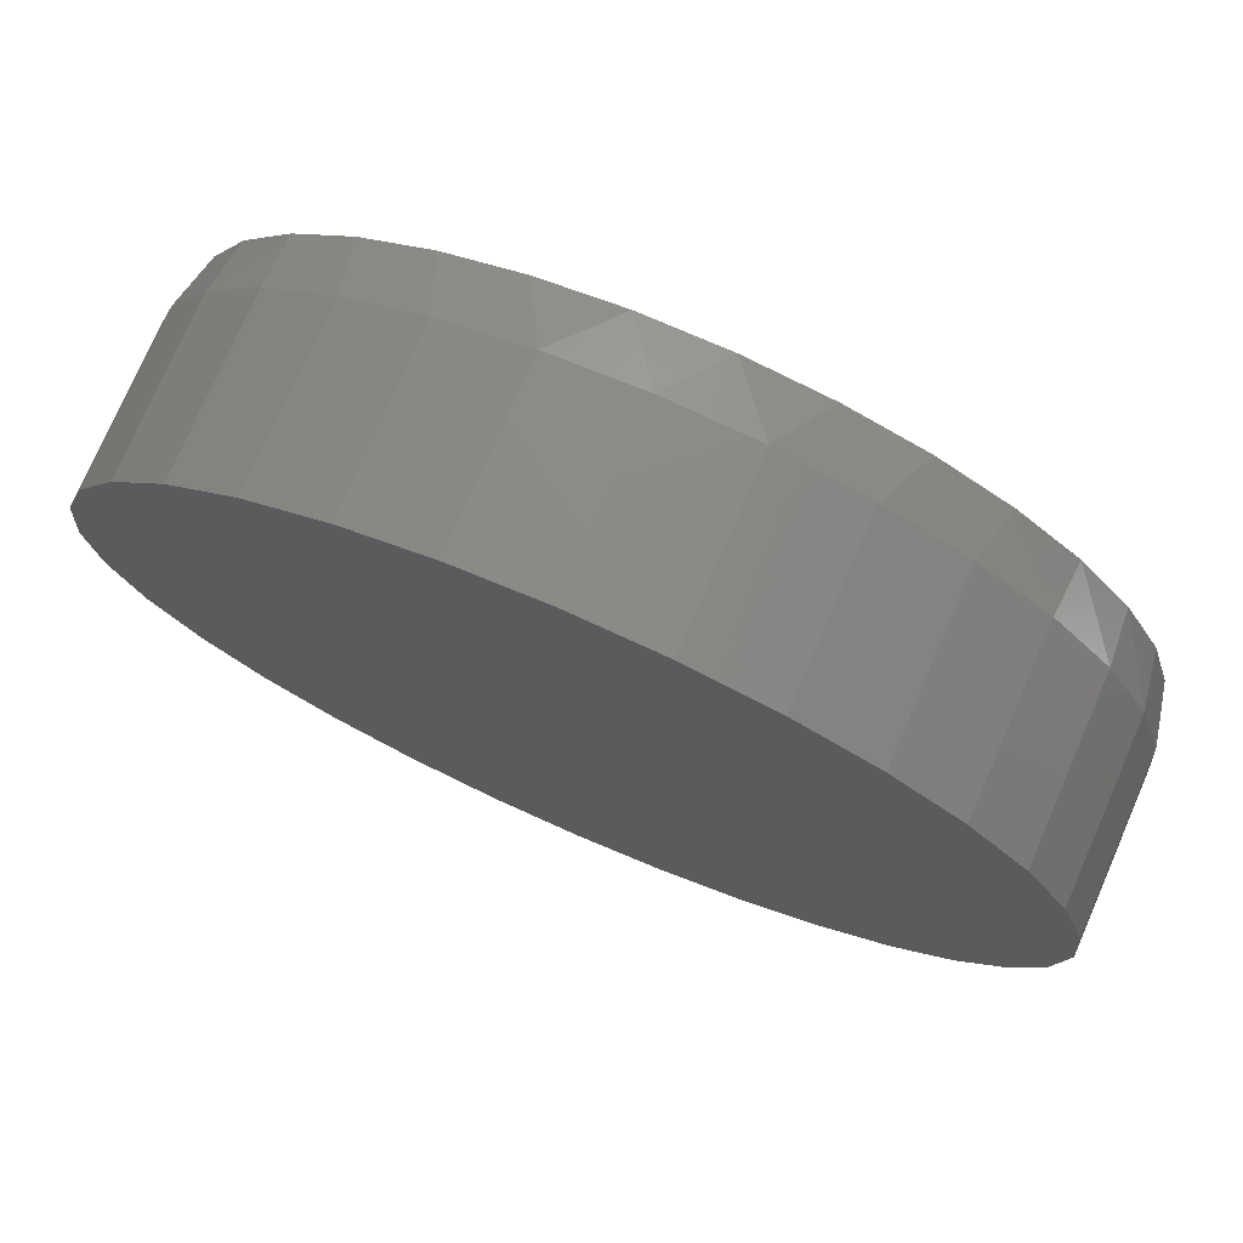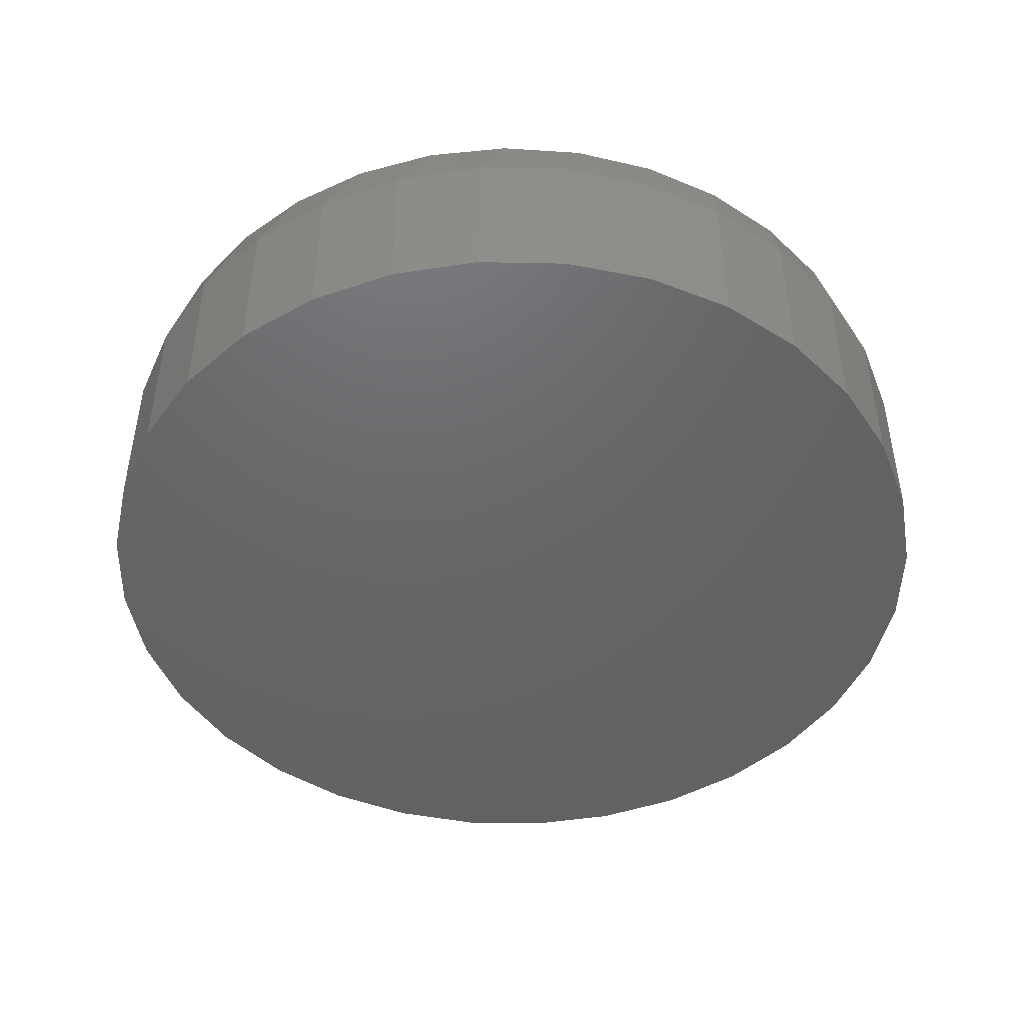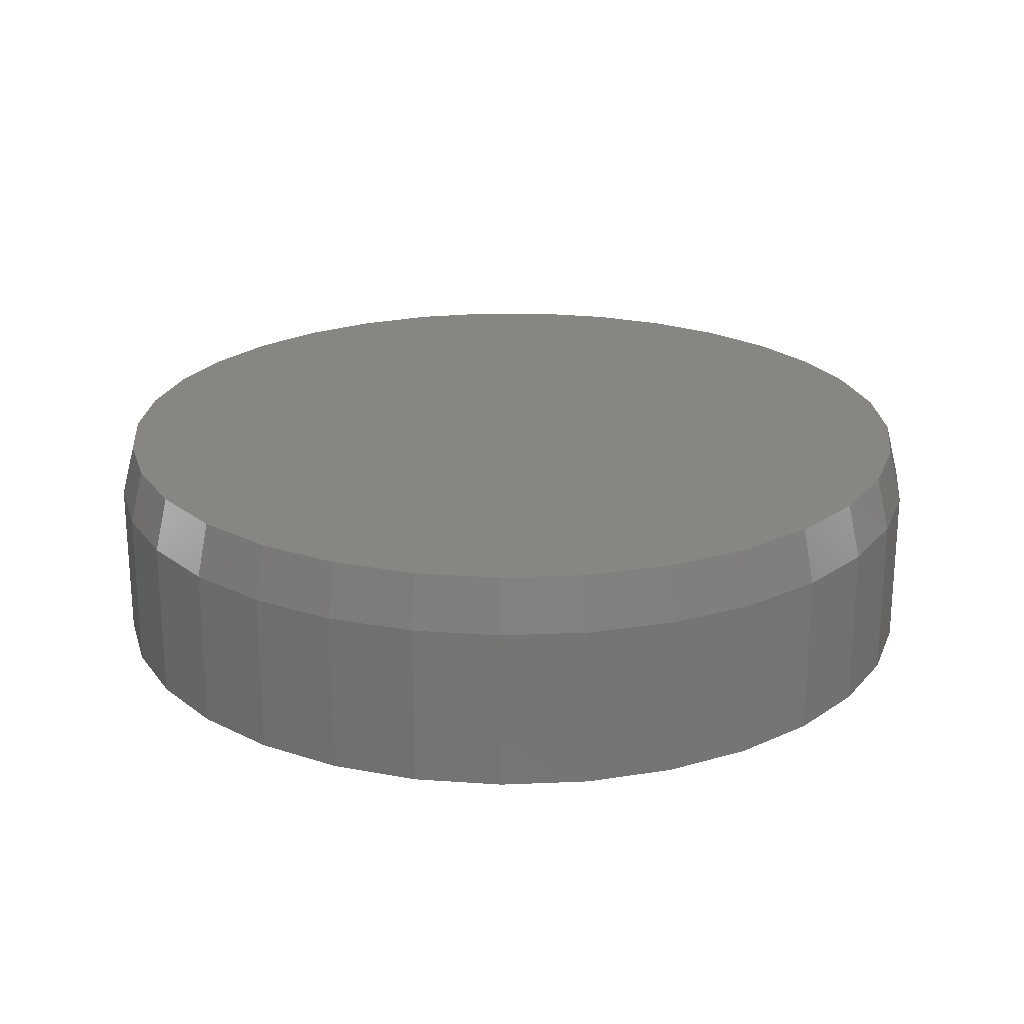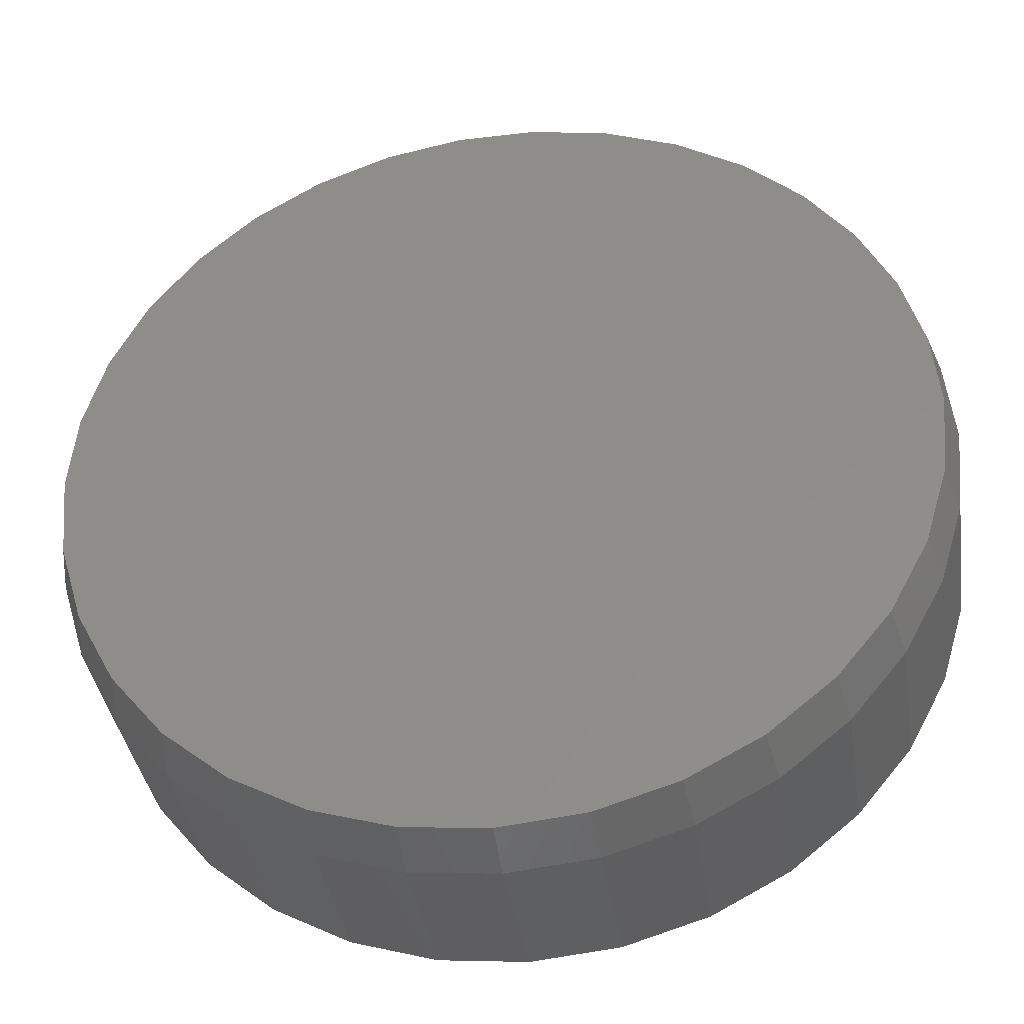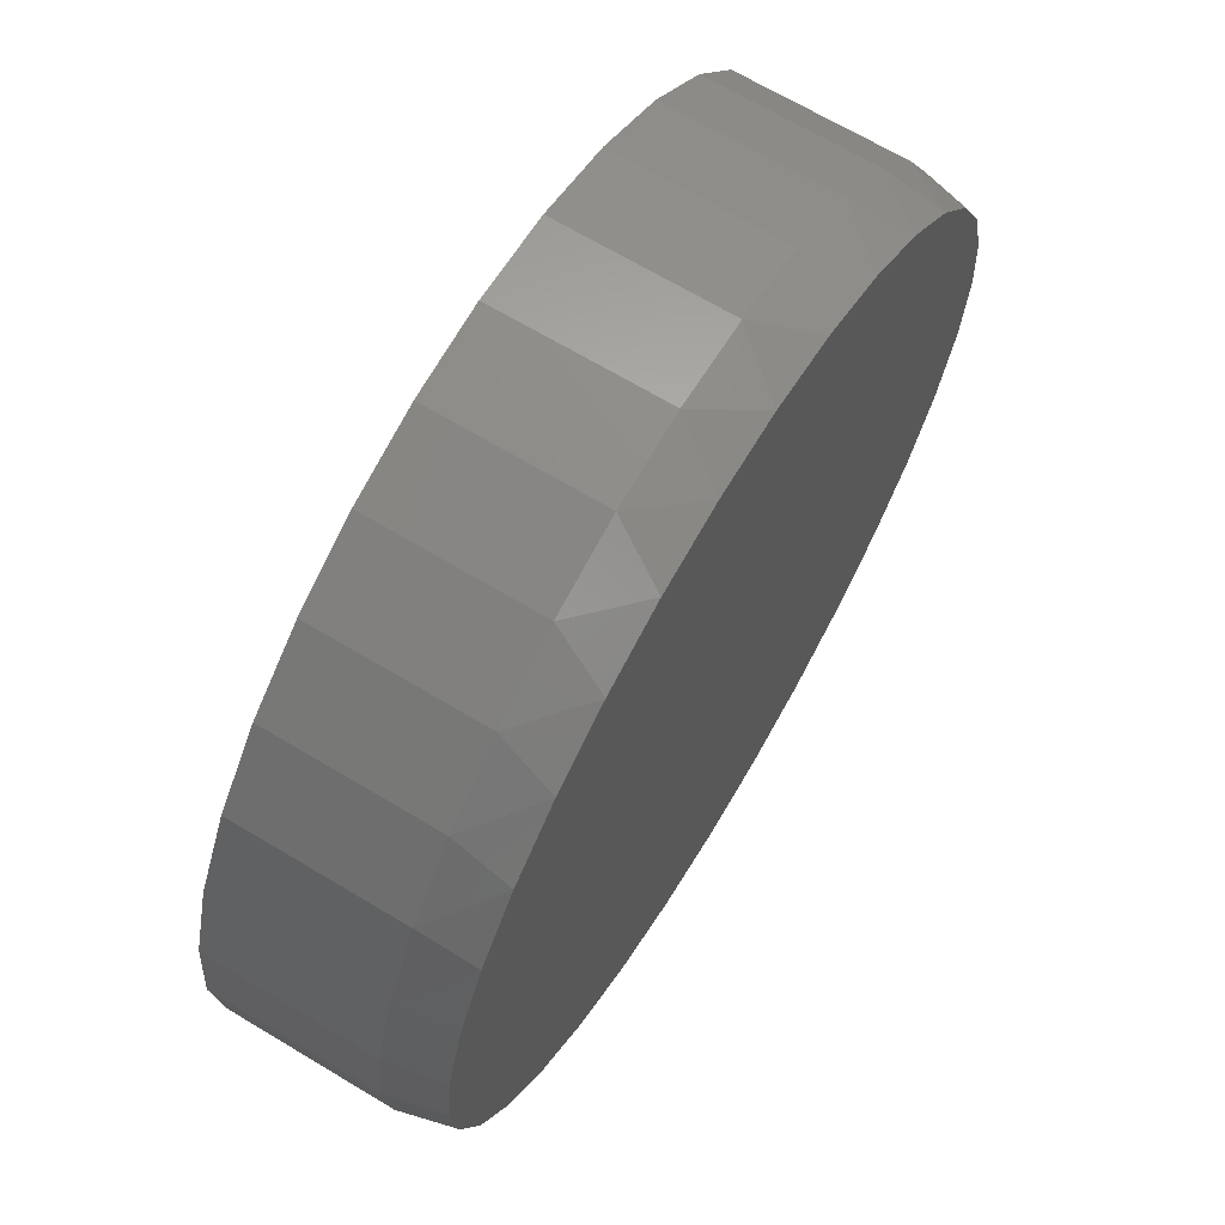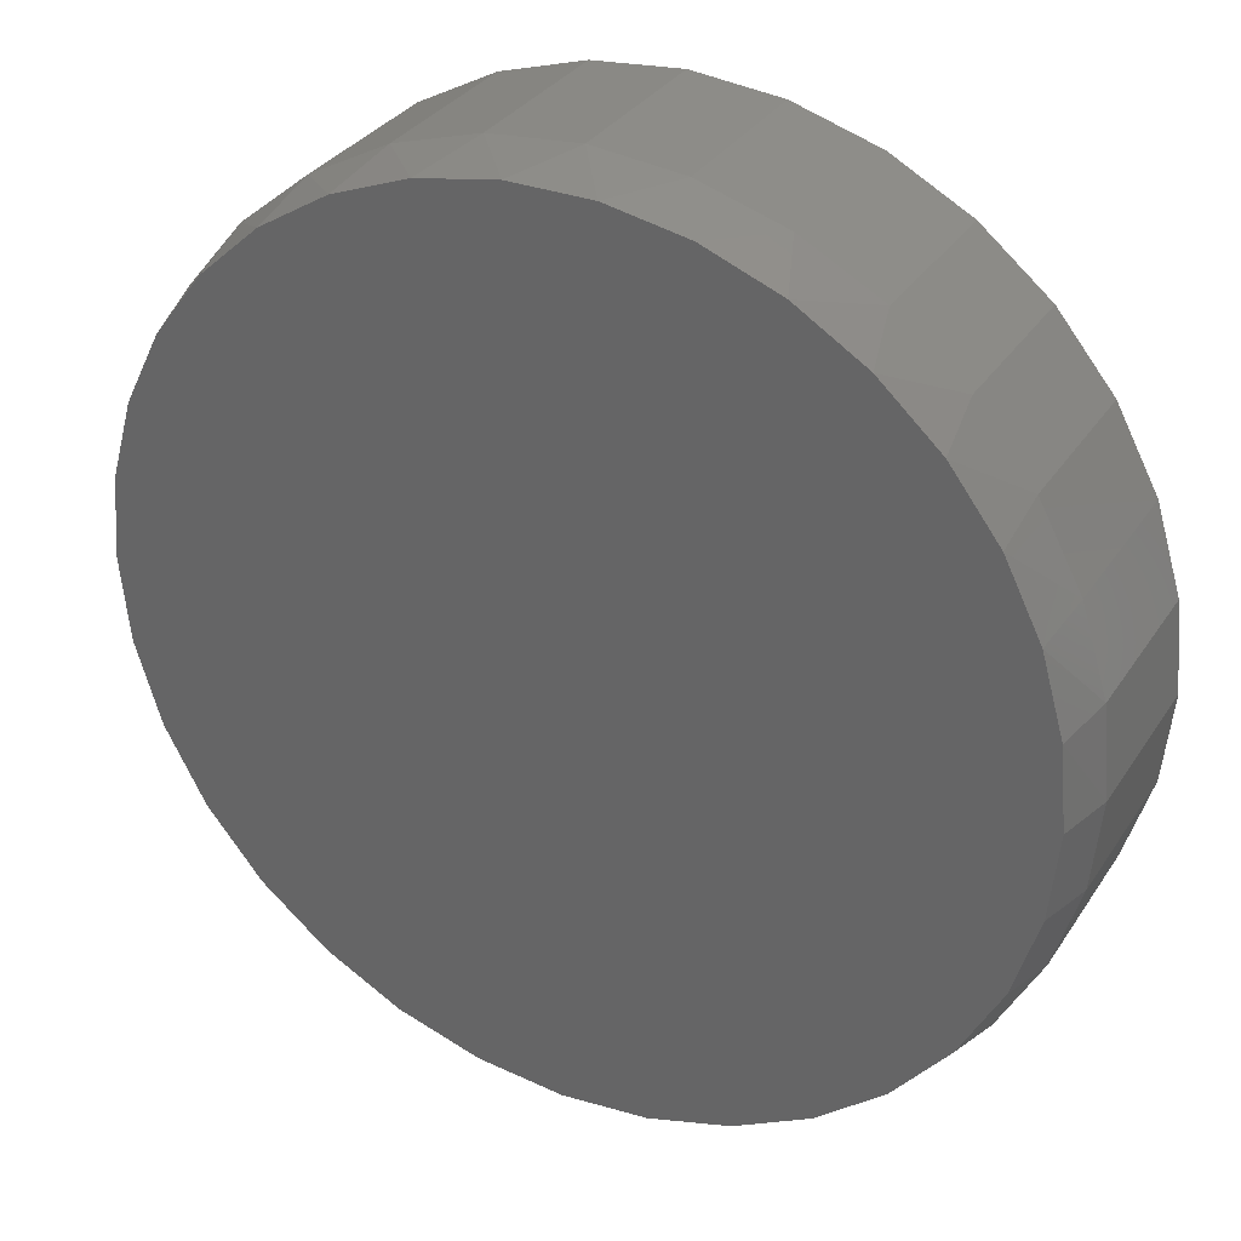
<metadata>
{"format":"stl","ext":"stl","renderer":"f3d","projection":"perspective","resolution":1024,"background":"white","views":[{"elev":76.0,"azim":23.5,"up":"+Z"},{"elev":-46.7,"azim":38.1,"up":"+Y"},{"elev":22.5,"azim":158.9,"up":"+Y"},{"elev":-38.1,"azim":-171.5,"up":"+Z"},{"elev":67.8,"azim":121.0,"up":"+Z"},{"elev":32.2,"azim":-152.1,"up":"+Z"}]}
</metadata>
<code>
# stl→obj: 97 verts, 190 faces
v -0.0591 7.67e-17 0.2355
v -0.0147 8.164e-17 0.2438
v 0.03048 8.665e-17 0.2438
v 0.07489 9.158e-17 0.2355
v 0.05566 8.945e-17 -0.2401
v -0.03987 7.884e-17 -0.2401
v 0.1016 9.454e-17 -0.2262
v 0.007895 8.414e-17 -0.2448
v -0.08579 7.374e-17 -0.2262
v -0.1281 6.904e-17 -0.2036
v 0.1439 9.924e-17 -0.2036
v -0.1652 6.492e-17 -0.1731
v 0.181 1.034e-16 -0.1731
v -0.1957 6.154e-17 -0.136
v 0.2115 1.067e-16 -0.136
v -0.2183 5.903e-17 -0.09369
v 0.2341 1.093e-16 -0.09369
v -0.2322 5.749e-17 -0.04776
v 0.248 1.108e-16 -0.04776
v -0.2369 5.696e-17 -1.436e-06
v 0.2527 1.113e-16 -1.39e-16
v -0.2328 5.743e-17 0.04498
v 0.2485 1.109e-16 0.04499
v -0.2204 5.88e-17 0.08844
v 0.2362 1.095e-16 0.08844
v -0.2003 6.103e-17 0.1289
v 0.216 1.073e-16 0.1289
v -0.173 6.406e-17 0.1649
v 0.1888 1.042e-16 0.1649
v -0.1396 6.776e-17 0.1954
v 0.1554 1.005e-16 0.1954
v -0.1012 7.203e-17 0.2192
v 0.117 9.626e-17 0.2192
v 0.2605 -0.03125 -1.238e-16
v 0.2605 -0.125 -6.188e-17
v 0.2557 -0.03125 -0.04929
v 0.2557 -0.125 -0.04929
v 0.2413 -0.03125 -0.09668
v 0.2413 -0.125 -0.09668
v 0.218 -0.03125 -0.1404
v 0.218 -0.125 -0.1404
v 0.1865 -0.03125 -0.1786
v 0.1865 -0.125 -0.1786
v 0.1482 -0.03125 -0.2101
v 0.1482 -0.125 -0.2101
v 0.1046 -0.03125 -0.2334
v 0.1046 -0.125 -0.2334
v 0.05718 -0.03125 -0.2478
v 0.05718 -0.125 -0.2478
v 0.007895 -0.03125 -0.2526
v 0.007895 -0.125 -0.2526
v -0.04139 -0.03125 -0.2478
v -0.04139 -0.125 -0.2478
v -0.08878 -0.03125 -0.2334
v -0.08878 -0.125 -0.2334
v -0.1325 -0.03125 -0.2101
v -0.1325 -0.125 -0.2101
v -0.1707 -0.03125 -0.1786
v -0.1707 -0.125 -0.1786
v -0.2022 -0.03125 -0.1404
v -0.2022 -0.125 -0.1404
v -0.2255 -0.03125 -0.09668
v -0.2255 -0.125 -0.09668
v -0.2399 -0.03125 -0.04929
v -0.2399 -0.125 -0.04929
v -0.2447 -0.03125 -1.022e-21
v -0.2447 -0.125 -1.022e-21
v -0.2399 -0.03125 0.04929
v -0.2399 -0.125 0.04929
v -0.2255 -0.03125 0.09668
v -0.2255 -0.125 0.09668
v -0.2022 -0.03125 0.1404
v -0.2022 -0.125 0.1404
v -0.1707 -0.03125 0.1786
v -0.1707 -0.125 0.1786
v -0.1325 -0.03125 0.2101
v -0.1325 -0.125 0.2101
v -0.08878 -0.03125 0.2334
v -0.08878 -0.125 0.2334
v -0.04139 -0.03125 0.2478
v -0.04139 -0.125 0.2478
v 0.007895 -0.03125 0.2526
v 0.007895 -0.125 0.2526
v 0.05718 -0.03125 0.2478
v 0.05718 -0.125 0.2478
v 0.1046 -0.03125 0.2334
v 0.1046 -0.125 0.2334
v 0.1482 -0.03125 0.2101
v 0.1482 -0.125 0.2101
v 0.1865 -0.03125 0.1786
v 0.1865 -0.125 0.1786
v 0.218 -0.03125 0.1404
v 0.218 -0.125 0.1404
v 0.2413 -0.03125 0.09668
v 0.2413 -0.125 0.09668
v 0.2557 -0.03125 0.04929
v 0.2557 -0.125 0.04929
f 1 2 3
f 4 1 3
f 5 6 7
f 8 6 5
f 6 9 7
f 7 9 10
f 7 10 11
f 11 10 12
f 11 12 13
f 13 12 14
f 13 14 15
f 15 14 16
f 15 16 17
f 17 16 18
f 17 18 19
f 19 18 20
f 19 20 21
f 21 20 22
f 21 22 23
f 23 22 24
f 23 24 25
f 25 24 26
f 25 26 27
f 27 26 28
f 27 28 29
f 29 28 30
f 29 30 31
f 31 30 32
f 31 32 33
f 33 32 1
f 33 1 4
f 34 35 36
f 36 35 37
f 36 37 38
f 38 37 39
f 38 39 40
f 40 39 41
f 40 41 42
f 42 41 43
f 42 43 44
f 44 43 45
f 44 45 46
f 46 45 47
f 46 47 48
f 48 47 49
f 48 49 50
f 50 49 51
f 50 51 52
f 52 51 53
f 52 53 54
f 54 53 55
f 54 55 56
f 56 55 57
f 56 57 58
f 58 57 59
f 58 59 60
f 60 59 61
f 60 61 62
f 62 61 63
f 62 63 64
f 64 63 65
f 64 65 66
f 66 65 67
f 66 67 68
f 68 67 69
f 68 69 70
f 70 69 71
f 70 71 72
f 72 71 73
f 72 73 74
f 74 73 75
f 74 75 76
f 76 75 77
f 76 77 78
f 78 77 79
f 78 79 80
f 80 79 81
f 80 81 82
f 82 81 83
f 82 83 84
f 84 83 85
f 84 85 86
f 86 85 87
f 86 87 88
f 88 87 89
f 88 89 90
f 90 89 91
f 90 91 92
f 92 91 93
f 92 93 94
f 94 93 95
f 94 95 96
f 96 95 97
f 96 97 34
f 34 97 35
f 25 94 96
f 27 92 94
f 27 94 25
f 29 90 92
f 29 92 27
f 31 88 90
f 31 90 29
f 33 86 88
f 33 88 31
f 4 84 86
f 4 86 33
f 3 82 84
f 3 84 4
f 2 80 82
f 2 82 3
f 1 78 80
f 1 80 2
f 32 76 78
f 32 78 1
f 30 74 76
f 30 76 32
f 28 72 74
f 28 74 30
f 26 70 72
f 26 72 28
f 24 68 70
f 24 70 26
f 20 66 22
f 22 66 68
f 22 68 24
f 34 21 96
f 96 21 23
f 96 23 25
f 66 20 64
f 64 20 18
f 64 18 62
f 62 18 16
f 62 16 60
f 60 16 14
f 60 14 58
f 58 14 12
f 58 12 56
f 56 12 10
f 56 10 54
f 54 10 9
f 54 9 52
f 52 9 6
f 52 6 50
f 50 6 8
f 50 8 48
f 48 8 5
f 48 5 46
f 46 5 7
f 46 7 44
f 44 7 11
f 44 11 42
f 42 11 13
f 42 13 40
f 40 13 15
f 40 15 38
f 38 15 17
f 38 17 36
f 36 17 19
f 36 19 34
f 34 19 21
f 81 85 83
f 85 81 79
f 85 79 87
f 47 53 49
f 49 53 51
f 87 79 89
f 89 79 77
f 89 77 91
f 91 77 75
f 91 75 93
f 93 75 73
f 93 73 95
f 95 73 71
f 95 71 97
f 97 71 69
f 97 69 35
f 35 69 67
f 35 67 37
f 37 67 65
f 37 65 39
f 39 65 63
f 39 63 41
f 41 63 61
f 41 61 43
f 43 61 59
f 43 59 45
f 45 59 57
f 45 57 47
f 47 57 55
f 47 55 53

</code>
